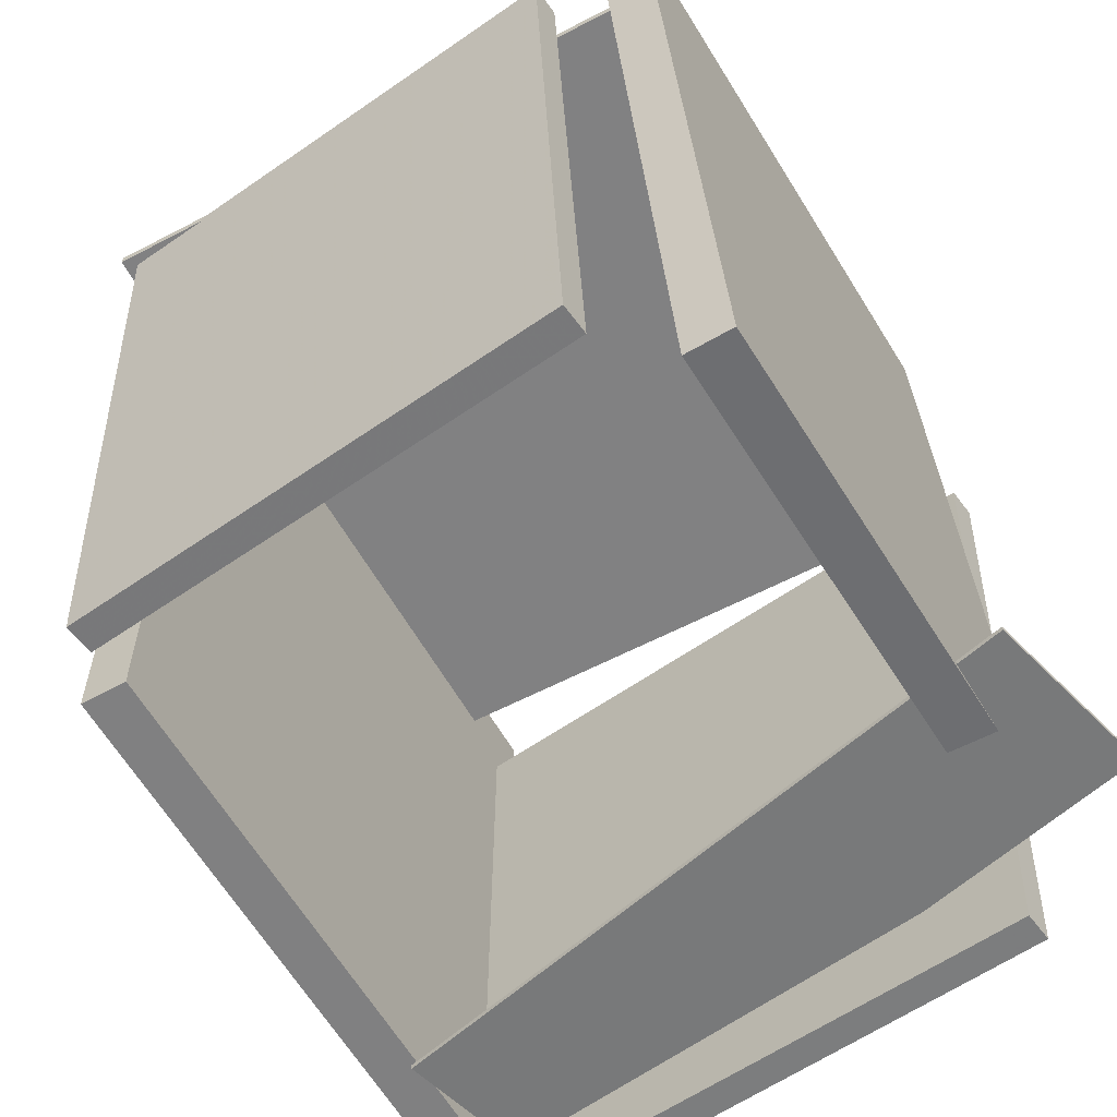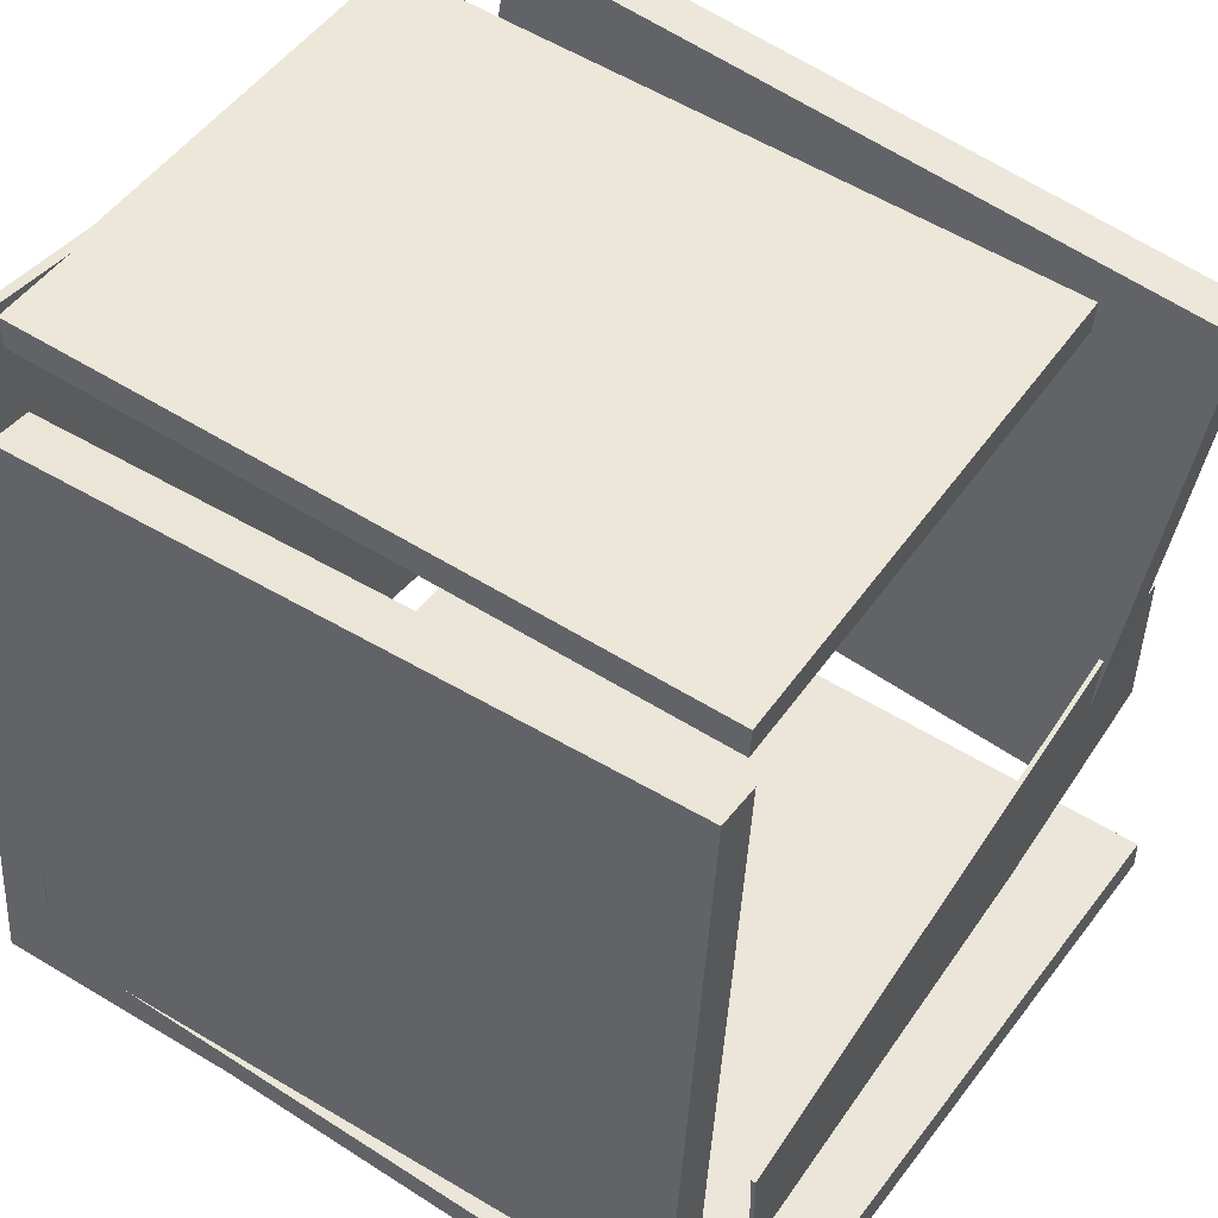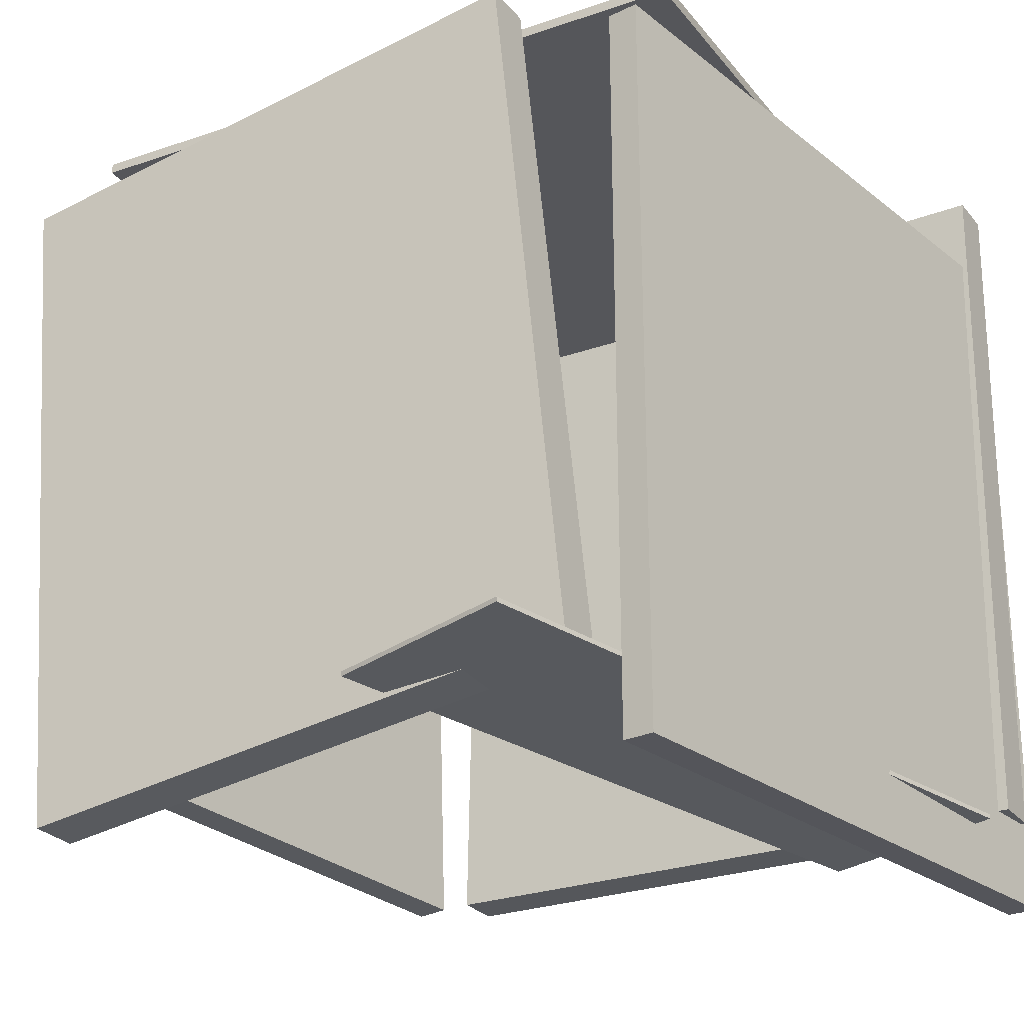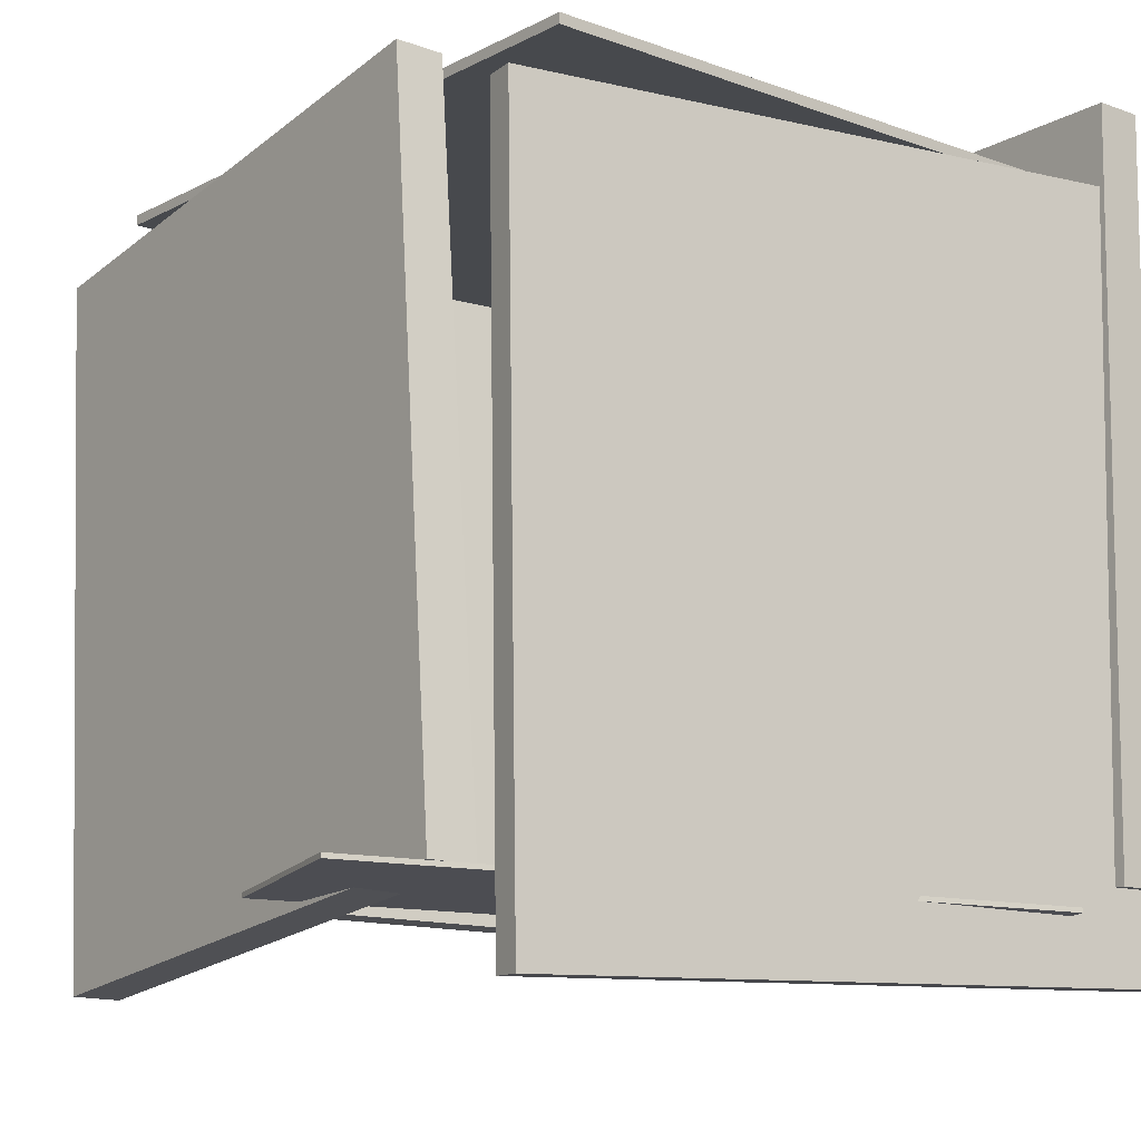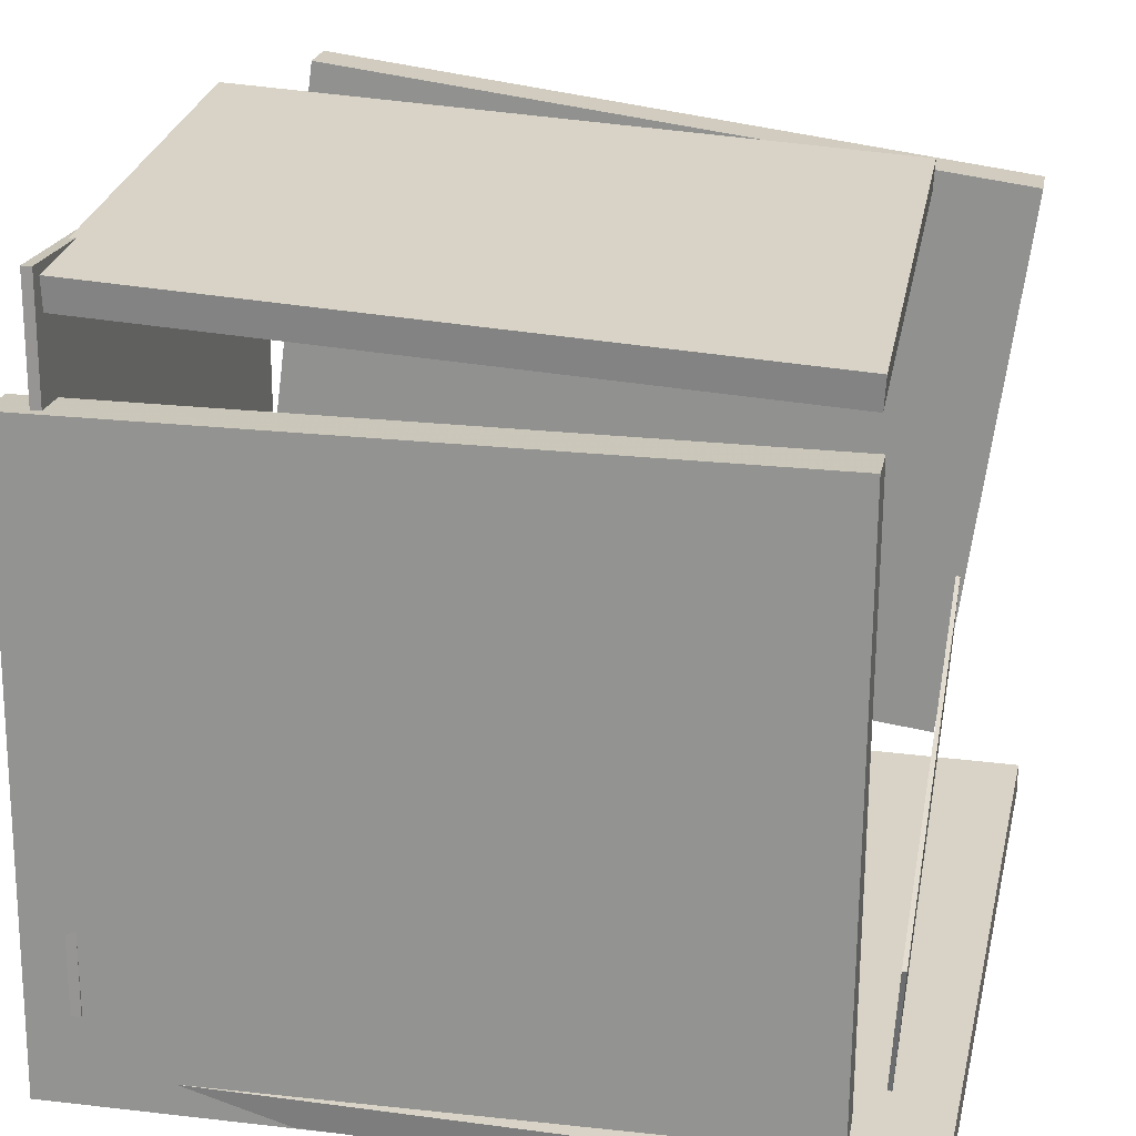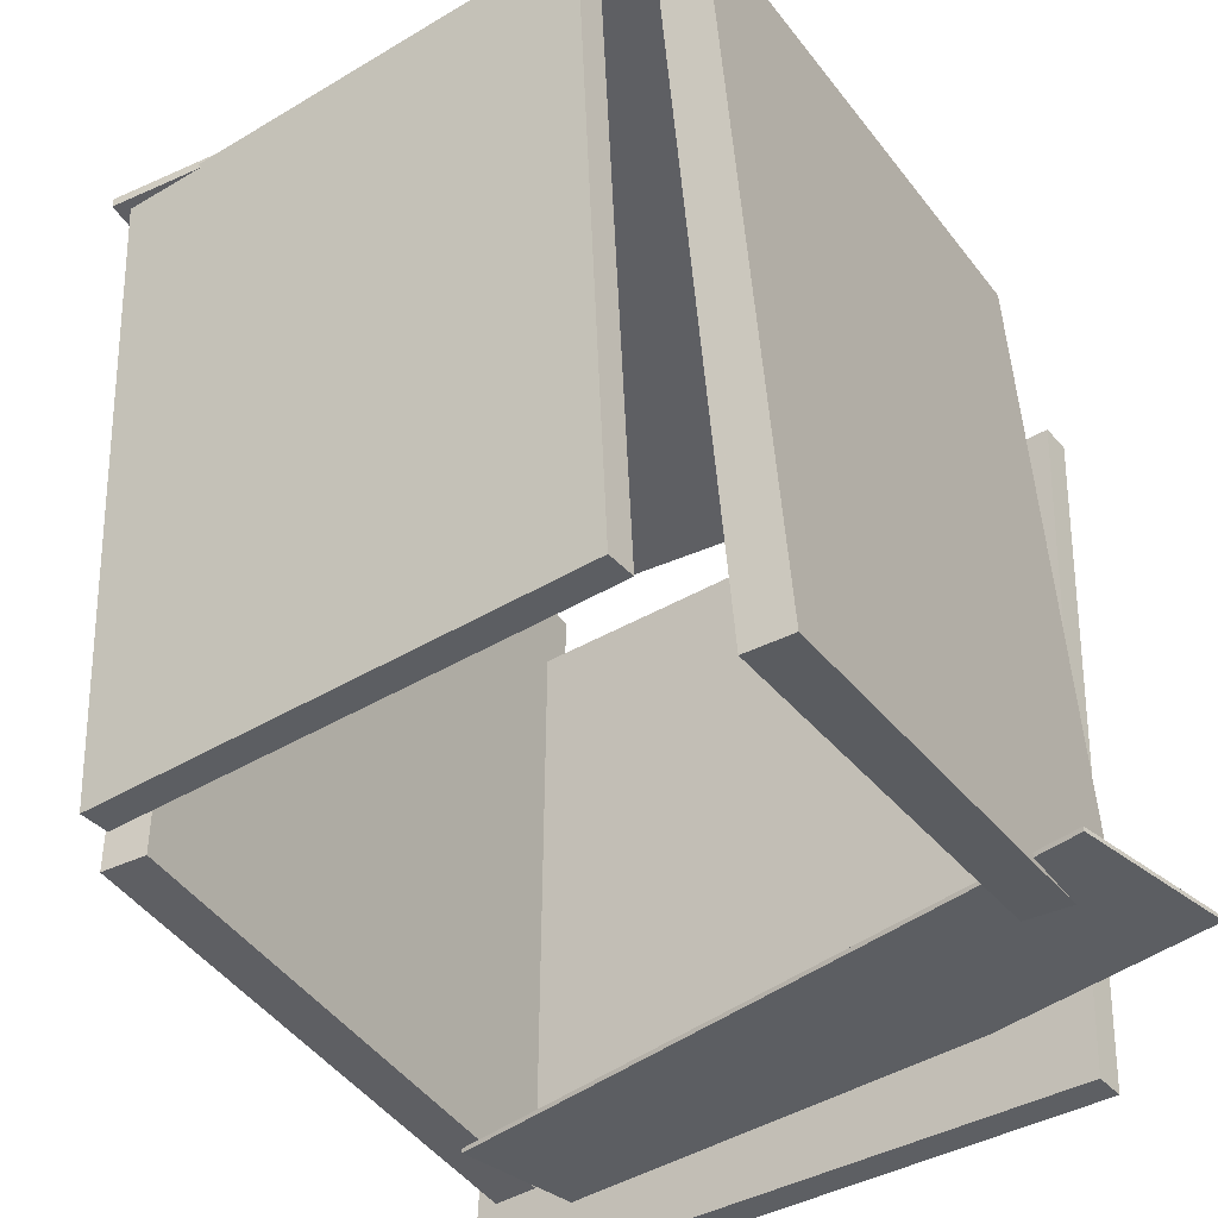
<metadata>
{"format":"obj","ext":"obj","renderer":"f3d","projection":"perspective","resolution":1024,"background":"white","views":[{"elev":-59.1,"azim":36.0,"up":"+Y"},{"elev":49.9,"azim":-55.7,"up":"+Z"},{"elev":-26.9,"azim":127.6,"up":"+Y"},{"elev":-13.5,"azim":148.5,"up":"+Y"},{"elev":27.6,"azim":-78.6,"up":"+Z"},{"elev":-40.2,"azim":36.6,"up":"+Y"}]}
</metadata>
<code>
v -0.516 -0.5744 -0.4777
v -0.4898 0.4058 -0.4978
v 0.375 -0.598 -0.4646
v 0.4013 0.3822 -0.4847
v -0.5166 -0.5736 -0.4361
v -0.4904 0.4066 -0.4563
v 0.3745 -0.5971 -0.4231
v 0.4007 0.3831 -0.4432
f 1.0 7.0 5.0
f 1.0 3.0 7.0
f 1.0 4.0 3.0
f 1.0 2.0 4.0
f 3.0 8.0 7.0
f 3.0 4.0 8.0
f 5.0 7.0 8.0
f 5.0 8.0 6.0
f 1.0 5.0 6.0
f 1.0 6.0 2.0
f 2.0 6.0 8.0
f 2.0 8.0 4.0
v -0.3861 -0.5083 -0.2498
v -0.3862 -0.5022 -0.2495
v -0.3553 -0.4956 -0.5009
v -0.3554 -0.4895 -0.5006
v 0.5296 -0.4972 -0.1371
v 0.5295 -0.4911 -0.1368
v 0.5604 -0.4846 -0.3881
v 0.5603 -0.4785 -0.3878
f 9.0 15.0 13.0
f 9.0 11.0 15.0
f 9.0 12.0 11.0
f 9.0 10.0 12.0
f 11.0 16.0 15.0
f 11.0 12.0 16.0
f 13.0 15.0 16.0
f 13.0 16.0 14.0
f 9.0 13.0 14.0
f 9.0 14.0 10.0
f 10.0 14.0 16.0
f 10.0 16.0 12.0
v 0.3687 0.4789 -0.2757
v 0.3763 -0.4784 -0.3859
v 0.4446 0.391 0.4937
v 0.4522 -0.5664 0.3835
v 0.4321 0.4801 -0.2819
v 0.4397 -0.4772 -0.3921
v 0.5081 0.3922 0.4876
v 0.5157 -0.5652 0.3774
f 17.0 23.0 21.0
f 17.0 19.0 23.0
f 17.0 20.0 19.0
f 17.0 18.0 20.0
f 19.0 24.0 23.0
f 19.0 20.0 24.0
f 21.0 23.0 24.0
f 21.0 24.0 22.0
f 17.0 21.0 22.0
f 17.0 22.0 18.0
f 18.0 22.0 24.0
f 18.0 24.0 20.0
v 0.3386 0.4412 -0.4879
v 0.3386 0.4551 -0.4883
v 0.4579 0.4668 0.4063
v 0.4578 0.4807 0.406
v -0.487 0.4425 -0.3779
v -0.487 0.4564 -0.3783
v -0.3677 0.4681 0.5164
v -0.3678 0.482 0.516
f 25.0 31.0 29.0
f 25.0 27.0 31.0
f 25.0 28.0 27.0
f 25.0 26.0 28.0
f 27.0 32.0 31.0
f 27.0 28.0 32.0
f 29.0 31.0 32.0
f 29.0 32.0 30.0
f 25.0 29.0 30.0
f 25.0 30.0 26.0
f 26.0 30.0 32.0
f 26.0 32.0 28.0
v -0.3526 0.476 0.4571
v -0.3399 -0.4431 0.4144
v -0.3521 0.474 0.5004
v -0.3394 -0.4452 0.4577
v 0.3378 0.4859 0.4495
v 0.3505 -0.4333 0.4068
v 0.3383 0.4839 0.4929
v 0.351 -0.4353 0.4501
f 33.0 39.0 37.0
f 33.0 35.0 39.0
f 33.0 36.0 35.0
f 33.0 34.0 36.0
f 35.0 40.0 39.0
f 35.0 36.0 40.0
f 37.0 39.0 40.0
f 37.0 40.0 38.0
f 33.0 37.0 38.0
f 33.0 38.0 34.0
f 34.0 38.0 40.0
f 34.0 40.0 36.0
v -0.4275 -0.4596 -0.493
v -0.4897 -0.4601 -0.486
v -0.4365 0.5126 -0.5056
v -0.4988 0.5121 -0.4986
v -0.3312 -0.4476 0.3631
v -0.3935 -0.4481 0.3701
v -0.3403 0.5246 0.3505
v -0.4025 0.5241 0.3575
f 41.0 47.0 45.0
f 41.0 43.0 47.0
f 41.0 44.0 43.0
f 41.0 42.0 44.0
f 43.0 48.0 47.0
f 43.0 44.0 48.0
f 45.0 47.0 48.0
f 45.0 48.0 46.0
f 41.0 45.0 46.0
f 41.0 46.0 42.0
f 42.0 46.0 48.0
f 42.0 48.0 44.0

</code>
